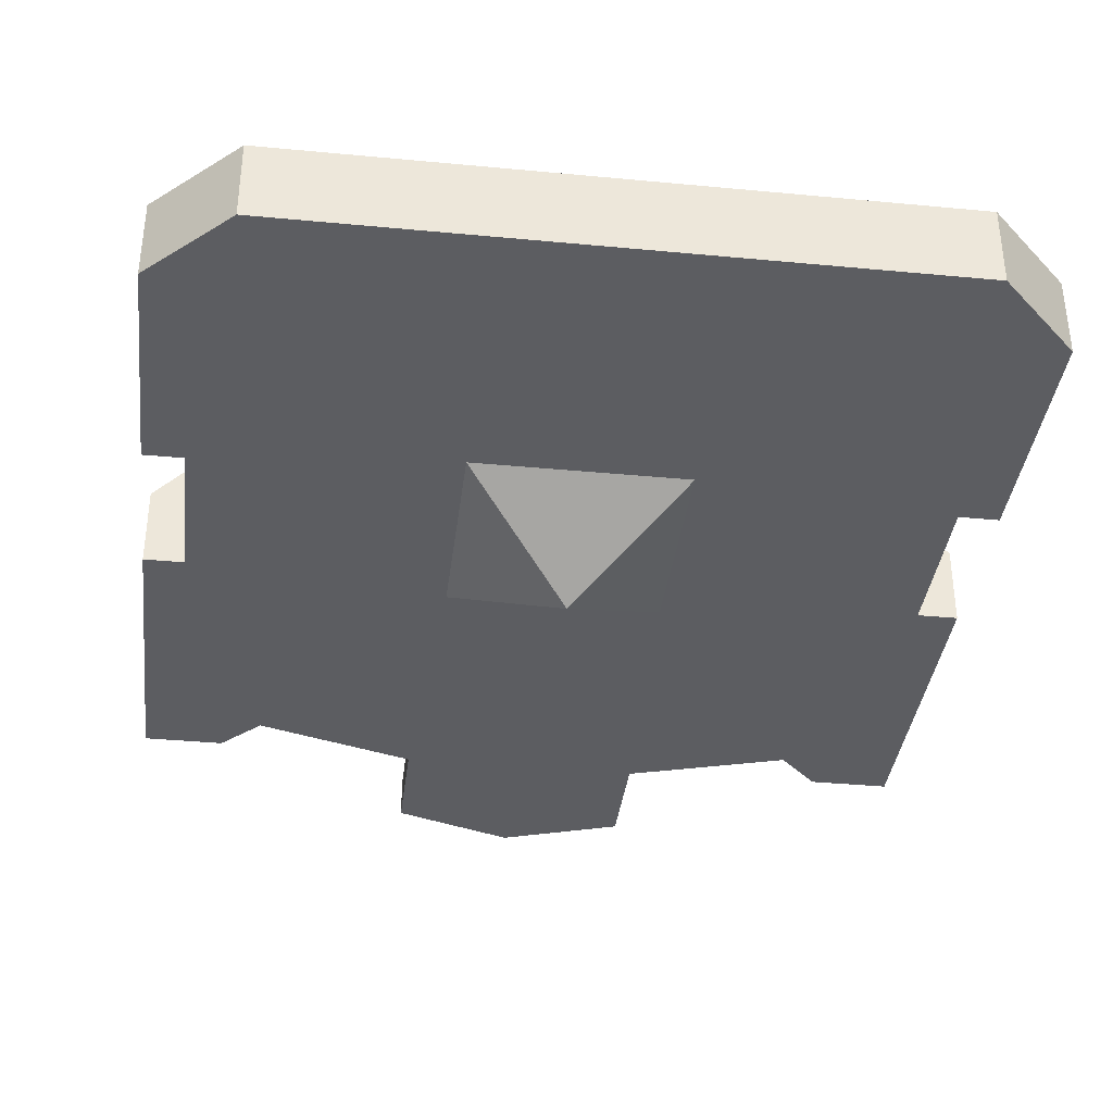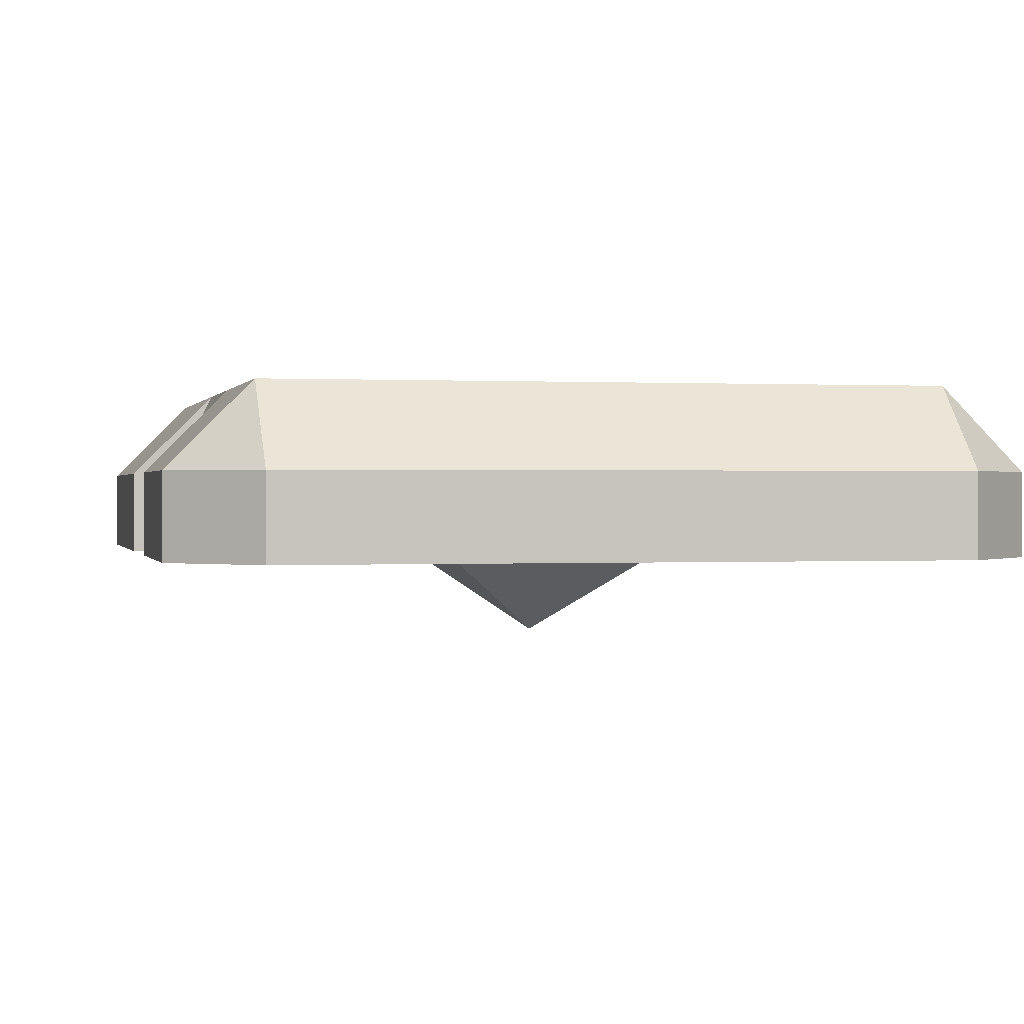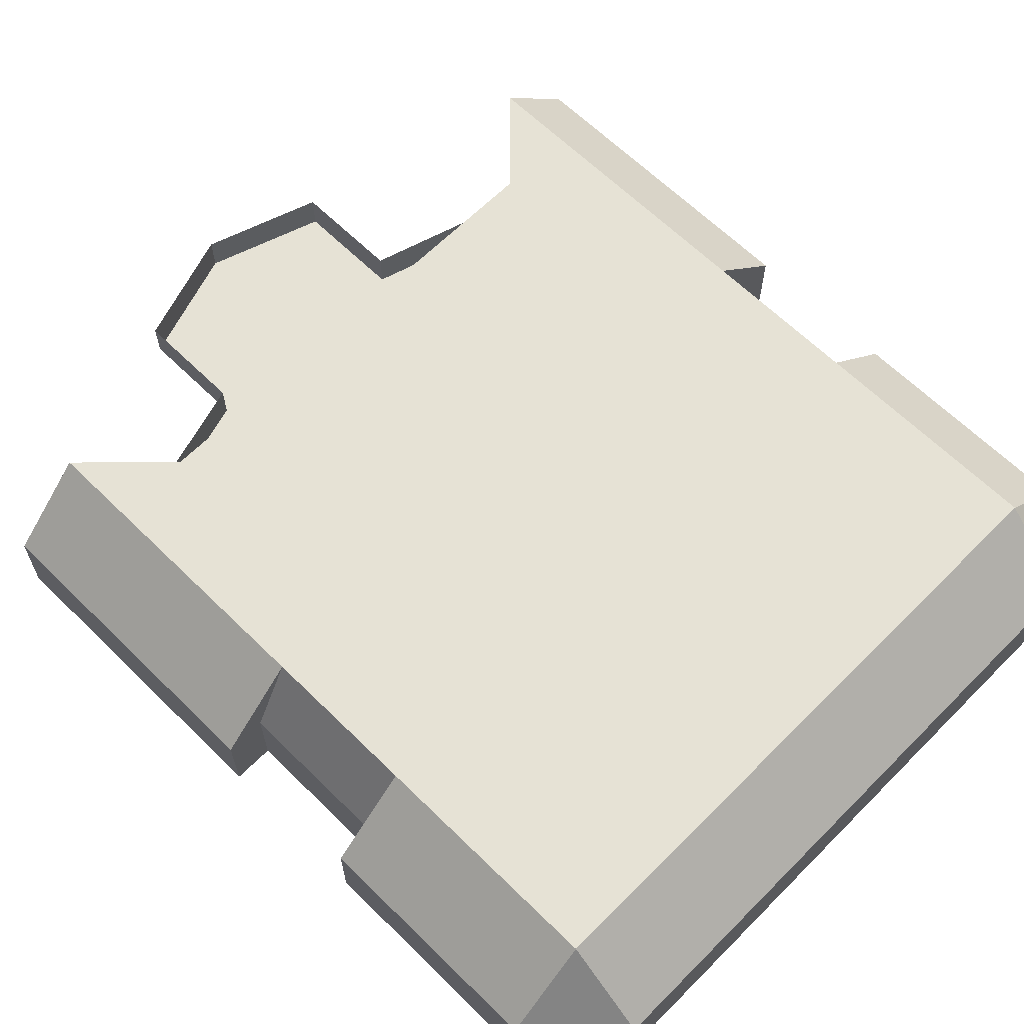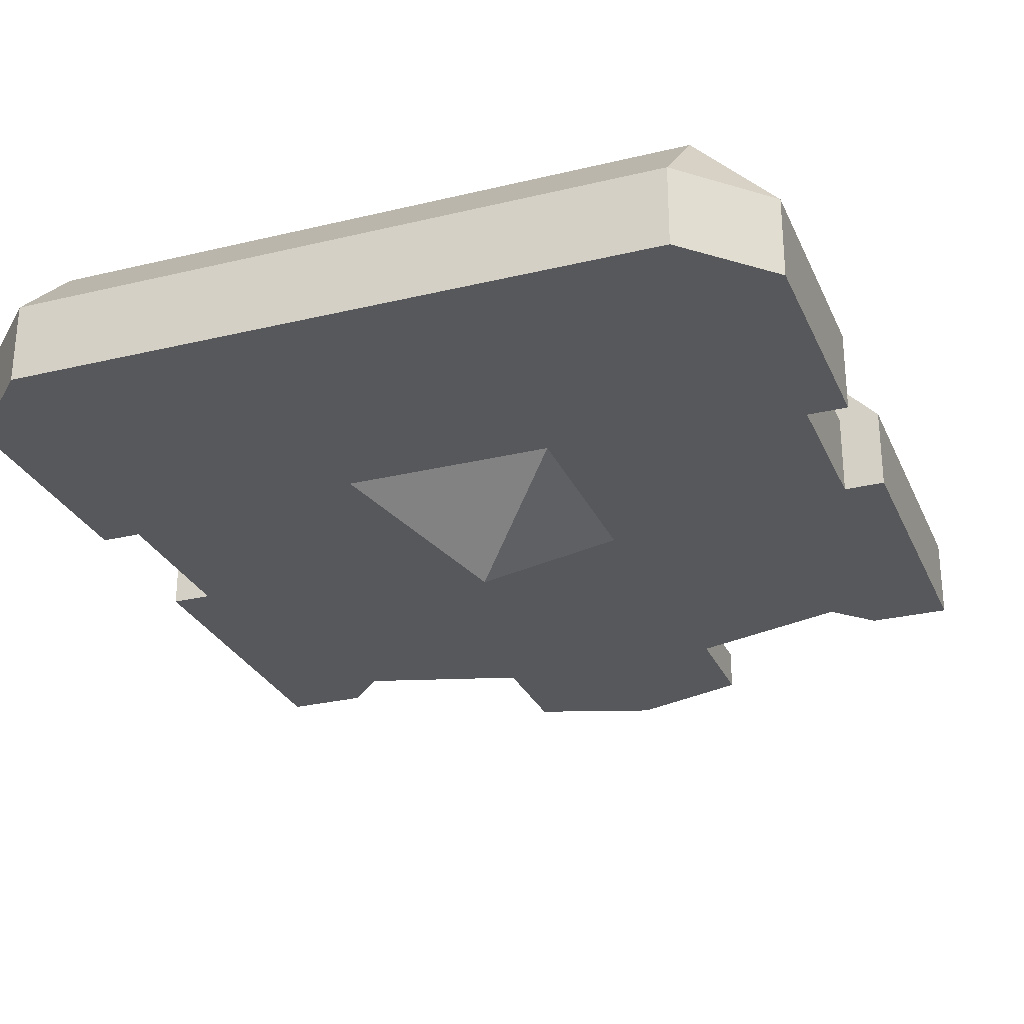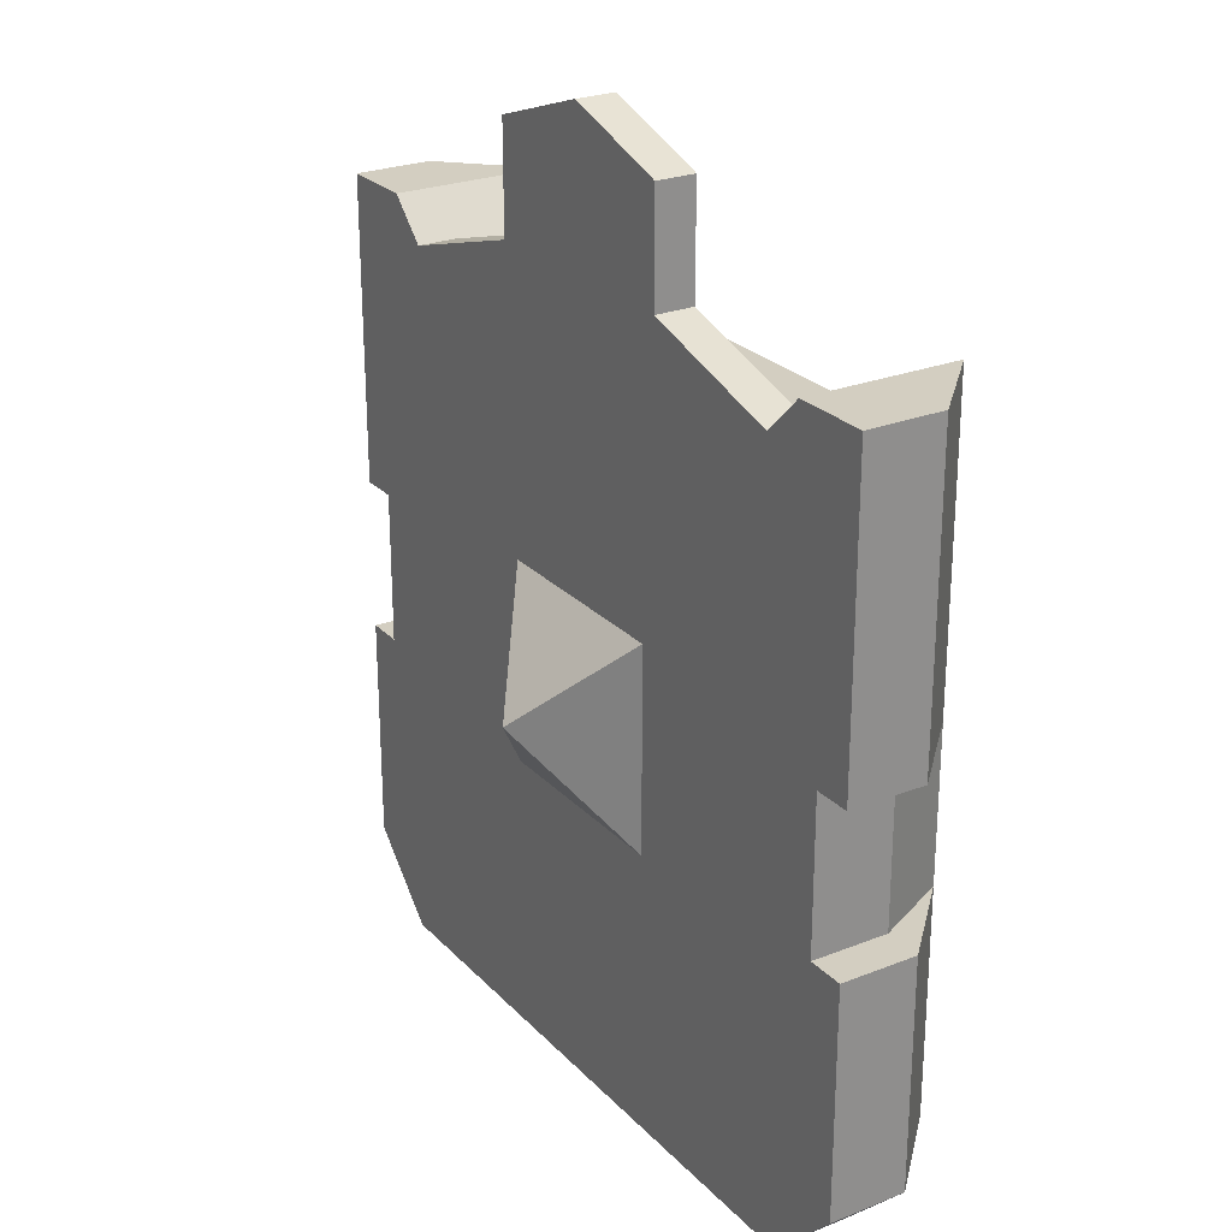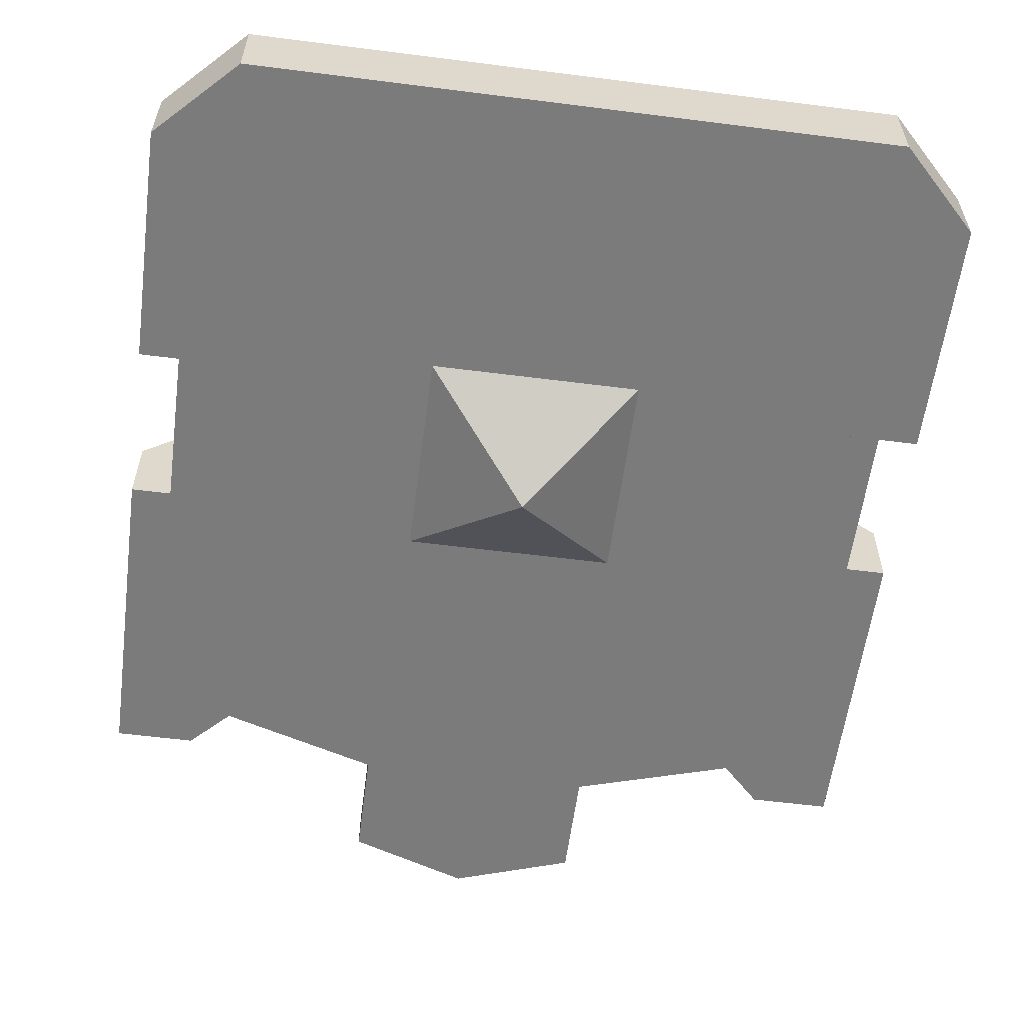
<metadata>
{"format":"obj","ext":"obj","renderer":"f3d","projection":"perspective","resolution":1024,"background":"white","views":[{"elev":-36.8,"azim":-7.0,"up":"+Z"},{"elev":0.5,"azim":-12.8,"up":"+Z"},{"elev":64.0,"azim":-45.3,"up":"+Z"},{"elev":-27.8,"azim":20.3,"up":"+Z"},{"elev":25.3,"azim":-122.5,"up":"+Y"},{"elev":-58.5,"azim":-7.5,"up":"+Z"}]}
</metadata>
<code>
o Cube.045_Cube.086
v 0.4 -0.5 -0.5
v 0.5 -0.4 -0.4
v 0.4 -0.5 -0.4
v -0.4 -0.5 -0.4
v -0.5 -0.4 -0.5
v -0.4 -0.5 -0.5
v 0.3 0.4 -0.4
v 0.3 0.4 -0.3
v 0.4 0.5 -0.3
v -0.4 -0.4 -0.3
v -0.5 -0.4 -0.4
v 0.4 -0.4 -0.3
v 0.5 -0.1 -0.4
v 0.45 -0.1 -0.5
v 0.45 -0.1 -0.4
v 0.4 0.5 -0.5
v 0.5 0.5 -0.4
v 0.5 0.5 -0.5
v -0.4 0.5 -0.5
v -0.5 0.5 -0.4
v -0.4 0.5 -0.3
v 0.5 0.1 -0.4
v -0.35 0.45 -0.45
v -0.3 0.4 -0.4
v -0.3 0.4 -0.3
v -0.35 0.45 -0.5
v -0.15 0.51 -0.45
v -0.15 0.51 -0.5
v 0.15 0.51 -0.45
v 0.15 0.65 -0.5
v 0.15 0.65 -0.45
v 0.35 0.45 -0.5
v 0.15 0.51 -0.5
v 0.45 0.1 -0.4
v 0.45 0.1 -0.5
v -0.4 0.1 -0.3
v -0.5 0.1 -0.4
v 0.5 -0.4 -0.5
v 0.5 -0.1 -0.5
v -0.5 0.1 -0.5
v -0.5 -0.1 -0.4
v -0.45 -0.1 -0.4
v -0.45 -0.1 -0.5
v -0.5 -0.1 -0.5
v -0.45 0.1 -0.4
v 0.4 -0.1 -0.3
v -0.4 -0.1 -0.3
v -0.45 0.1 -0.5
v -0.5 0.5 -0.5
v 0.4 0.1 -0.3
v 0 0.7 -0.45
v 0 0.7 -0.5
v -0.15 0.65 -0.5
v -0.15 0.65 -0.45
v 0.35 0.45 -0.45
v 0.5 0.1 -0.5
v 0.132 -0.132 -0.5005
v -2.3e-05 2.3e-05 -0.6005
v 0.132 0.132 -0.5005
v -0.132 -0.132 -0.5005
v -0.132 0.132 -0.5005
v -0.15 0.1333 -0.425
v 0.15 0.1333 -0.425
v 0 0.3333 -0.425
v -0.15 0.1333 -0.375
v 0.15 0.1333 -0.375
v 0 0.3333 -0.375
f 1 2 3
f 4 5 6
f 7 8 9
f 1 4 6
f 10 11 4
f 12 3 2
f 10 3 12
f 13 14 15
f 16 17 18
f 19 20 21
f 22 18 17
f 23 21 24
f 8 24 25
f 26 27 28
f 29 30 31
f 29 32 33
f 22 34 35
f 36 20 37
f 13 38 39
f 28 33 40
f 41 5 11
f 42 43 44
f 39 38 1
f 13 12 2
f 10 41 11
f 34 14 35
f 45 43 42
f 43 35 14
f 34 46 15
f 47 45 42
f 40 48 45
f 49 37 20
f 17 50 22
f 36 47 50
f 51 30 52
f 51 53 54
f 27 53 28
f 1 38 2
f 4 11 5
f 9 16 55
f 16 32 55
f 55 7 9
f 1 3 4
f 10 4 3
f 15 46 13
f 13 39 14
f 16 9 17
f 19 49 20
f 22 56 18
f 23 26 19
f 19 21 23
f 21 25 24
f 8 7 24
f 26 23 27
f 29 33 30
f 29 55 32
f 35 56 22
f 22 50 34
f 36 21 20
f 13 2 38
f 40 49 26
f 49 19 26
f 18 56 32
f 56 40 33
f 32 56 33
f 32 16 18
f 52 30 33
f 53 52 28
f 52 33 28
f 40 26 28
f 41 44 5
f 44 41 42
f 41 47 42
f 1 6 39
f 6 5 44
f 39 6 44
f 13 46 12
f 10 47 41
f 34 15 14
f 45 48 43
f 43 48 35
f 34 50 46
f 47 36 45
f 36 37 45
f 37 40 45
f 49 40 37
f 17 9 50
f 12 46 10
f 46 50 47
f 10 46 47
f 50 9 8
f 25 21 36
f 50 8 25
f 25 36 50
f 51 31 30
f 51 52 53
f 27 54 53
f 62 64 63
f 65 66 67
f 63 64 67 66
f 62 63 66 65
f 64 62 65 67
f 57 58 59
f 57 60 58
f 58 60 61
f 61 59 58

</code>
